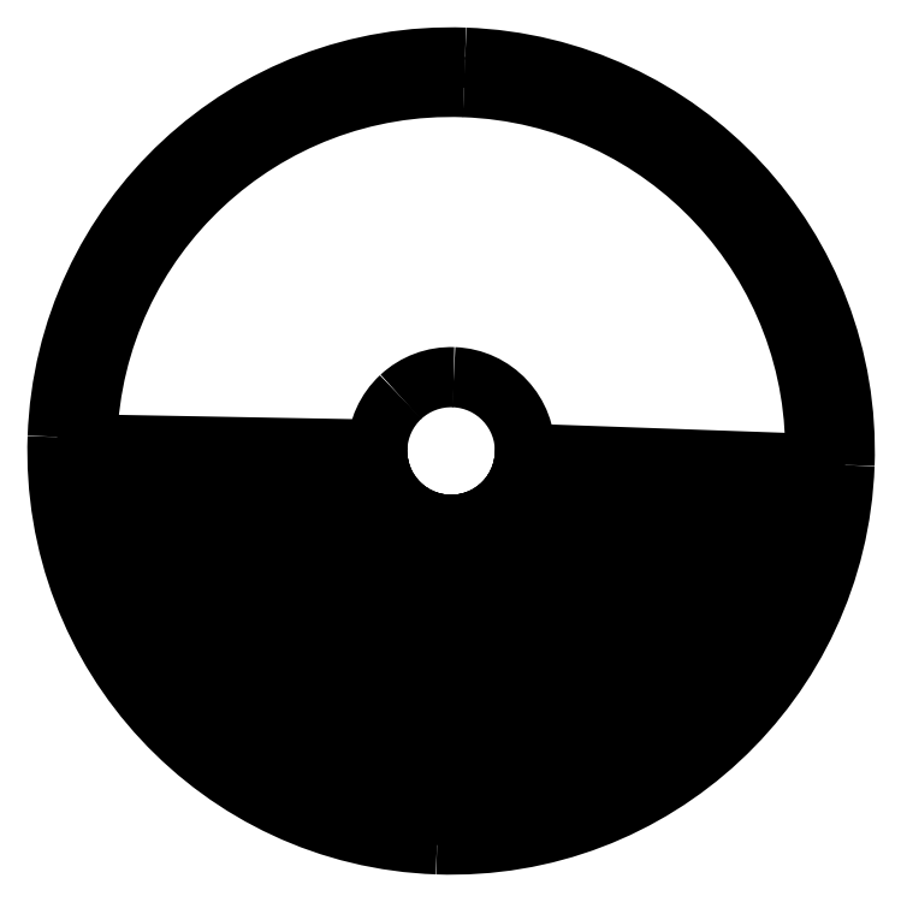
<metadata>
{"format":"dxf","ext":"dxf","renderer":"ezdxf+matplotlib","layout":"modelspace","background":"white","min_lineweight":24,"dpi":150}
</metadata>
<code>
0
SECTION
2
ENTITIES
0
SPLINE
8
ten_min_wheel
70
8
71
3
72
8
73
4
74
0
40
0
40
0
40
0
40
0
40
1
40
1
40
1
40
1
10
205
20
340.7
30
0
10
160.9
20
342.3
30
0
10
123.8
20
307.8
30
0
10
122.3
20
263.6
30
0
0
SPLINE
8
ten_min_wheel
70
8
71
3
72
8
73
4
74
0
40
0
40
0
40
0
40
0
40
1
40
1
40
1
40
1
10
122.3
20
263.6
30
0
10
120.7
20
219.5
30
0
10
155.2
20
182.5
30
0
10
199.3
20
180.9
30
0
0
SPLINE
8
ten_min_wheel
70
8
71
3
72
8
73
4
74
0
40
0
40
0
40
0
40
0
40
1
40
1
40
1
40
1
10
199.3
20
180.9
30
0
10
243.4
20
179.3
30
0
10
280.5
20
213.8
30
0
10
282.1
20
257.9
30
0
0
SPLINE
8
ten_min_wheel
70
8
71
3
72
8
73
4
74
0
40
0
40
0
40
0
40
0
40
1
40
1
40
1
40
1
10
282.1
20
257.9
30
0
10
283.6
20
302.1
30
0
10
249.1
20
339.1
30
0
10
205
20
340.7
30
0
0
LINE
8
ten_min_wheel
10
205
20
340.7
30
0
11
205
21
340.7
31
0
0
SPLINE
8
ten_min_wheel
70
8
71
3
72
8
73
4
74
0
40
0
40
0
40
0
40
0
40
1
40
1
40
1
40
1
10
204.8
20
334.7
30
0
10
245.6
20
333.2
30
0
10
277.5
20
299
30
0
10
276.1
20
258.2
30
0
0
LINE
8
ten_min_wheel
10
276.1
20
258.2
30
0
11
217.2
21
260.3
31
0
0
SPLINE
8
ten_min_wheel
70
8
71
3
72
8
73
4
74
0
40
0
40
0
40
0
40
0
40
1
40
1
40
1
40
1
10
217.2
20
260.3
30
0
10
217.4
20
268.5
30
0
10
211
20
275.5
30
0
10
202.7
20
275.8
30
0
0
SPLINE
8
ten_min_wheel
70
8
71
3
72
8
73
4
74
0
40
0
40
0
40
0
40
0
40
1
40
1
40
1
40
1
10
202.7
20
275.8
30
0
10
198.7
20
275.9
30
0
10
194.9
20
274.5
30
0
10
191.9
20
271.8
30
0
0
SPLINE
8
ten_min_wheel
70
8
71
3
72
8
73
4
74
0
40
0
40
0
40
0
40
0
40
1
40
1
40
1
40
1
10
191.9
20
271.8
30
0
10
189
20
269.1
30
0
10
187.3
20
265.3
30
0
10
187.2
20
261.3
30
0
0
SPLINE
8
ten_min_wheel
70
8
71
3
72
8
73
4
74
0
40
0
40
0
40
0
40
0
40
1
40
1
40
1
40
1
10
187.2
20
261.3
30
0
10
187.2
20
261.2
30
0
10
187.2
20
261.2
30
0
10
187.2
20
261.1
30
0
0
LINE
8
ten_min_wheel
10
187.2
20
261.1
30
0
11
128.3
21
262.1
31
0
0
SPLINE
8
ten_min_wheel
70
8
71
3
72
8
73
4
74
0
40
0
40
0
40
0
40
0
40
1
40
1
40
1
40
1
10
128.3
20
262.1
30
0
10
128.3
20
262.6
30
0
10
128.3
20
263
30
0
10
128.3
20
263.4
30
0
0
SPLINE
8
ten_min_wheel
70
8
71
3
72
8
73
4
74
0
40
0
40
0
40
0
40
0
40
1
40
1
40
1
40
1
10
128.3
20
263.4
30
0
10
129.7
20
304.2
30
0
10
164
20
336.2
30
0
10
204.8
20
334.7
30
0
0
LINE
8
ten_min_wheel
10
204.8
20
334.7
30
0
11
204.8
21
334.7
31
0
0
LINE
8
ten_min_wheel
10
217
20
259
30
0
11
275.5
21
251.7
31
0
0
SPLINE
8
ten_min_wheel
70
8
71
3
72
8
73
4
74
0
40
0
40
0
40
0
40
0
40
1
40
1
40
1
40
1
10
275.5
20
251.7
30
0
10
275.5
20
251.3
30
0
10
275.4
20
250.9
30
0
10
275.3
20
250.5
30
0
0
LINE
8
ten_min_wheel
10
275.3
20
250.5
30
0
11
217
21
258.7
31
0
0
SPLINE
8
ten_min_wheel
70
8
71
3
72
8
73
4
74
0
40
0
40
0
40
0
40
0
40
1
40
1
40
1
40
1
10
217
20
258.7
30
0
10
217
20
258.8
30
0
10
217
20
258.9
30
0
10
217
20
259
30
0
0
LINE
8
ten_min_wheel
10
217
20
259
30
0
11
217
21
259
31
0
0
SPLINE
8
ten_min_wheel
70
8
71
3
72
8
73
4
74
0
40
0
40
0
40
0
40
0
40
1
40
1
40
1
40
1
10
187.2
20
259.8
30
0
10
187.2
20
259.7
30
0
10
187.2
20
259.6
30
0
10
187.2
20
259.5
30
0
0
LINE
8
ten_min_wheel
10
187.2
20
259.5
30
0
11
128.5
21
254.4
31
0
0
SPLINE
8
ten_min_wheel
70
8
71
3
72
8
73
4
74
0
40
0
40
0
40
0
40
0
40
1
40
1
40
1
40
1
10
128.5
20
254.4
30
0
10
128.5
20
254.8
30
0
10
128.5
20
255.3
30
0
10
128.4
20
255.7
30
0
0
LINE
8
ten_min_wheel
10
128.4
20
255.7
30
0
11
187.2
21
259.8
31
0
0
LINE
8
ten_min_wheel
10
216.8
20
257.4
30
0
11
274.2
21
244.1
31
0
0
SPLINE
8
ten_min_wheel
70
8
71
3
72
8
73
4
74
0
40
0
40
0
40
0
40
0
40
1
40
1
40
1
40
1
10
274.2
20
244.1
30
0
10
274.1
20
243.7
30
0
10
274
20
243.3
30
0
10
273.9
20
242.9
30
0
0
LINE
8
ten_min_wheel
10
273.9
20
242.9
30
0
11
216.7
21
257.2
31
0
0
SPLINE
8
ten_min_wheel
70
8
71
3
72
8
73
4
74
0
40
0
40
0
40
0
40
0
40
1
40
1
40
1
40
1
10
216.7
20
257.2
30
0
10
216.7
20
257.2
30
0
10
216.7
20
257.3
30
0
10
216.8
20
257.4
30
0
0
LINE
8
ten_min_wheel
10
216.8
20
257.4
30
0
11
216.8
21
257.4
31
0
0
SPLINE
8
ten_min_wheel
70
8
71
3
72
8
73
4
74
0
40
0
40
0
40
0
40
0
40
1
40
1
40
1
40
1
10
187.4
20
258.2
30
0
10
187.4
20
258.1
30
0
10
187.4
20
258
30
0
10
187.4
20
257.9
30
0
0
LINE
8
ten_min_wheel
10
187.4
20
257.9
30
0
11
129.6
21
246.7
31
0
0
SPLINE
8
ten_min_wheel
70
8
71
3
72
8
73
4
74
0
40
0
40
0
40
0
40
0
40
1
40
1
40
1
40
1
10
129.6
20
246.7
30
0
10
129.5
20
247.2
30
0
10
129.4
20
247.6
30
0
10
129.4
20
248
30
0
0
LINE
8
ten_min_wheel
10
129.4
20
248
30
0
11
187.4
21
258.2
31
0
0
LINE
8
ten_min_wheel
10
216.3
20
255.9
30
0
11
272
21
236.7
31
0
0
SPLINE
8
ten_min_wheel
70
8
71
3
72
8
73
4
74
0
40
0
40
0
40
0
40
0
40
1
40
1
40
1
40
1
10
272
20
236.7
30
0
10
271.9
20
236.3
30
0
10
271.8
20
235.9
30
0
10
271.6
20
235.4
30
0
0
LINE
8
ten_min_wheel
10
271.6
20
235.4
30
0
11
216.2
21
255.7
31
0
0
SPLINE
8
ten_min_wheel
70
8
71
3
72
8
73
4
74
0
40
0
40
0
40
0
40
0
40
1
40
1
40
1
40
1
10
216.2
20
255.7
30
0
10
216.3
20
255.7
30
0
10
216.3
20
255.8
30
0
10
216.3
20
255.9
30
0
0
LINE
8
ten_min_wheel
10
216.3
20
255.9
30
0
11
216.3
21
255.9
31
0
0
SPLINE
8
ten_min_wheel
70
8
71
3
72
8
73
4
74
0
40
0
40
0
40
0
40
0
40
1
40
1
40
1
40
1
10
187.7
20
256.7
30
0
10
187.8
20
256.6
30
0
10
187.8
20
256.5
30
0
10
187.8
20
256.4
30
0
0
LINE
8
ten_min_wheel
10
187.8
20
256.4
30
0
11
131.5
21
239.2
31
0
0
SPLINE
8
ten_min_wheel
70
8
71
3
72
8
73
4
74
0
40
0
40
0
40
0
40
0
40
1
40
1
40
1
40
1
10
131.5
20
239.2
30
0
10
131.3
20
239.6
30
0
10
131.2
20
240.1
30
0
10
131.1
20
240.5
30
0
0
LINE
8
ten_min_wheel
10
131.1
20
240.5
30
0
11
187.7
21
256.7
31
0
0
LINE
8
ten_min_wheel
10
215.7
20
254.4
30
0
11
269.1
21
229.5
31
0
0
SPLINE
8
ten_min_wheel
70
8
71
3
72
8
73
4
74
0
40
0
40
0
40
0
40
0
40
1
40
1
40
1
40
1
10
269.1
20
229.5
30
0
10
269
20
229.1
30
0
10
268.8
20
228.7
30
0
10
268.6
20
228.3
30
0
0
LINE
8
ten_min_wheel
10
268.6
20
228.3
30
0
11
215.6
21
254.2
31
0
0
SPLINE
8
ten_min_wheel
70
8
71
3
72
8
73
4
74
0
40
0
40
0
40
0
40
0
40
1
40
1
40
1
40
1
10
215.6
20
254.2
30
0
10
215.7
20
254.3
30
0
10
215.7
20
254.4
30
0
10
215.7
20
254.4
30
0
0
LINE
8
ten_min_wheel
10
215.7
20
254.4
30
0
11
215.7
21
254.4
31
0
0
SPLINE
8
ten_min_wheel
70
8
71
3
72
8
73
4
74
0
40
0
40
0
40
0
40
0
40
1
40
1
40
1
40
1
10
188.3
20
255.2
30
0
10
188.3
20
255.1
30
0
10
188.3
20
255
30
0
10
188.4
20
254.9
30
0
0
LINE
8
ten_min_wheel
10
188.4
20
254.9
30
0
11
134.1
21
232
31
0
0
SPLINE
8
ten_min_wheel
70
8
71
3
72
8
73
4
74
0
40
0
40
0
40
0
40
0
40
1
40
1
40
1
40
1
10
134.1
20
232
30
0
10
134
20
232.4
30
0
10
133.8
20
232.8
30
0
10
133.6
20
233.2
30
0
0
LINE
8
ten_min_wheel
10
133.6
20
233.2
30
0
11
188.3
21
255.2
31
0
0
LINE
8
ten_min_wheel
10
215
20
253.1
30
0
11
265.5
21
222.7
31
0
0
SPLINE
8
ten_min_wheel
70
8
71
3
72
8
73
4
74
0
40
0
40
0
40
0
40
0
40
1
40
1
40
1
40
1
10
265.5
20
222.7
30
0
10
265.3
20
222.3
30
0
10
265
20
221.9
30
0
10
264.8
20
221.6
30
0
0
LINE
8
ten_min_wheel
10
264.8
20
221.6
30
0
11
214.9
21
252.8
31
0
0
SPLINE
8
ten_min_wheel
70
8
71
3
72
8
73
4
74
0
40
0
40
0
40
0
40
0
40
1
40
1
40
1
40
1
10
214.9
20
252.8
30
0
10
214.9
20
252.9
30
0
10
215
20
253
30
0
10
215
20
253.1
30
0
0
LINE
8
ten_min_wheel
10
215
20
253.1
30
0
11
215
21
253.1
31
0
0
SPLINE
8
ten_min_wheel
70
8
71
3
72
8
73
4
74
0
40
0
40
0
40
0
40
0
40
1
40
1
40
1
40
1
10
188.9
20
253.8
30
0
10
189
20
253.7
30
0
10
189
20
253.6
30
0
10
189
20
253.5
30
0
0
LINE
8
ten_min_wheel
10
189
20
253.5
30
0
11
137.5
21
225
31
0
0
SPLINE
8
ten_min_wheel
70
8
71
3
72
8
73
4
74
0
40
0
40
0
40
0
40
0
40
1
40
1
40
1
40
1
10
137.5
20
225
30
0
10
137.3
20
225.4
30
0
10
137.1
20
225.8
30
0
10
136.9
20
226.1
30
0
0
LINE
8
ten_min_wheel
10
136.9
20
226.1
30
0
11
188.9
21
253.8
31
0
0
LINE
8
ten_min_wheel
10
214.1
20
251.8
30
0
11
261.2
21
216.3
31
0
0
SPLINE
8
ten_min_wheel
70
8
71
3
72
8
73
4
74
0
40
0
40
0
40
0
40
0
40
1
40
1
40
1
40
1
10
261.2
20
216.3
30
0
10
260.9
20
215.9
30
0
10
260.7
20
215.6
30
0
10
260.4
20
215.2
30
0
0
LINE
8
ten_min_wheel
10
260.4
20
215.2
30
0
11
214
21
251.6
31
0
0
SPLINE
8
ten_min_wheel
70
8
71
3
72
8
73
4
74
0
40
0
40
0
40
0
40
0
40
1
40
1
40
1
40
1
10
214
20
251.6
30
0
10
214
20
251.6
30
0
10
214.1
20
251.7
30
0
10
214.1
20
251.8
30
0
0
LINE
8
ten_min_wheel
10
214.1
20
251.8
30
0
11
214.1
21
251.8
31
0
0
SPLINE
8
ten_min_wheel
70
8
71
3
72
8
73
4
74
0
40
0
40
0
40
0
40
0
40
1
40
1
40
1
40
1
10
189.7
20
252.4
30
0
10
189.8
20
252.3
30
0
10
189.8
20
252.3
30
0
10
189.9
20
252.2
30
0
0
LINE
8
ten_min_wheel
10
189.9
20
252.2
30
0
11
141.6
21
218.4
31
0
0
SPLINE
8
ten_min_wheel
70
8
71
3
72
8
73
4
74
0
40
0
40
0
40
0
40
0
40
1
40
1
40
1
40
1
10
141.6
20
218.4
30
0
10
141.3
20
218.8
30
0
10
141.1
20
219.1
30
0
10
140.8
20
219.5
30
0
0
LINE
8
ten_min_wheel
10
140.8
20
219.5
30
0
11
140.8
21
219.5
31
0
0
LINE
8
ten_min_wheel
10
140.8
20
219.5
30
0
11
189.7
21
252.4
31
0
0
LINE
8
ten_min_wheel
10
213.1
20
250.6
30
0
11
256.2
21
210.3
31
0
0
SPLINE
8
ten_min_wheel
70
8
71
3
72
8
73
4
74
0
40
0
40
0
40
0
40
0
40
1
40
1
40
1
40
1
10
256.2
20
210.3
30
0
10
255.9
20
210
30
0
10
255.6
20
209.7
30
0
10
255.3
20
209.4
30
0
0
LINE
8
ten_min_wheel
10
255.3
20
209.4
30
0
11
212.9
21
250.4
31
0
0
SPLINE
8
ten_min_wheel
70
8
71
3
72
8
73
4
74
0
40
0
40
0
40
0
40
0
40
1
40
1
40
1
40
1
10
212.9
20
250.4
30
0
10
213
20
250.4
30
0
10
213.1
20
250.5
30
0
10
213.1
20
250.6
30
0
0
LINE
8
ten_min_wheel
10
213.1
20
250.6
30
0
11
213.1
21
250.6
31
0
0
SPLINE
8
ten_min_wheel
70
8
71
3
72
8
73
4
74
0
40
0
40
0
40
0
40
0
40
1
40
1
40
1
40
1
10
190.7
20
251.2
30
0
10
190.7
20
251.1
30
0
10
190.8
20
251
30
0
10
190.8
20
251
30
0
0
LINE
8
ten_min_wheel
10
190.8
20
251
30
0
11
146.4
21
212.4
31
0
0
SPLINE
8
ten_min_wheel
70
8
71
3
72
8
73
4
74
0
40
0
40
0
40
0
40
0
40
1
40
1
40
1
40
1
10
146.4
20
212.4
30
0
10
146.1
20
212.7
30
0
10
145.8
20
213
30
0
10
145.5
20
213.3
30
0
0
LINE
8
ten_min_wheel
10
145.5
20
213.3
30
0
11
190.7
21
251.2
31
0
0
LINE
8
ten_min_wheel
10
212
20
249.5
30
0
11
250.6
21
205
31
0
0
SPLINE
8
ten_min_wheel
70
8
71
3
72
8
73
4
74
0
40
0
40
0
40
0
40
0
40
1
40
1
40
1
40
1
10
250.6
20
205
30
0
10
250.3
20
204.7
30
0
10
250
20
204.4
30
0
10
249.6
20
204.1
30
0
0
LINE
8
ten_min_wheel
10
249.6
20
204.1
30
0
11
211.8
21
249.3
31
0
0
SPLINE
8
ten_min_wheel
70
8
71
3
72
8
73
4
74
0
40
0
40
0
40
0
40
0
40
1
40
1
40
1
40
1
10
211.8
20
249.3
30
0
10
211.9
20
249.4
30
0
10
211.9
20
249.4
30
0
10
212
20
249.5
30
0
0
LINE
8
ten_min_wheel
10
212
20
249.5
30
0
11
212
21
249.5
31
0
0
SPLINE
8
ten_min_wheel
70
8
71
3
72
8
73
4
74
0
40
0
40
0
40
0
40
0
40
1
40
1
40
1
40
1
10
191.7
20
250
30
0
10
191.8
20
250
30
0
10
191.9
20
249.9
30
0
10
191.9
20
249.8
30
0
0
LINE
8
ten_min_wheel
10
191.9
20
249.8
30
0
11
151.7
21
206.8
31
0
0
SPLINE
8
ten_min_wheel
70
8
71
3
72
8
73
4
74
0
40
0
40
0
40
0
40
0
40
1
40
1
40
1
40
1
10
151.7
20
206.8
30
0
10
151.4
20
207.1
30
0
10
151.1
20
207.4
30
0
10
150.8
20
207.7
30
0
0
LINE
8
ten_min_wheel
10
150.8
20
207.7
30
0
11
191.7
21
250
31
0
0
LINE
8
ten_min_wheel
10
210.8
20
248.5
30
0
11
244.5
21
200.2
31
0
0
SPLINE
8
ten_min_wheel
70
8
71
3
72
8
73
4
74
0
40
0
40
0
40
0
40
0
40
1
40
1
40
1
40
1
10
244.5
20
200.2
30
0
10
244.2
20
200
30
0
10
243.8
20
199.7
30
0
10
243.5
20
199.5
30
0
0
LINE
8
ten_min_wheel
10
243.5
20
199.5
30
0
11
243.5
21
199.5
31
0
0
LINE
8
ten_min_wheel
10
243.5
20
199.5
30
0
11
210.5
21
248.4
31
0
0
SPLINE
8
ten_min_wheel
70
8
71
3
72
8
73
4
74
0
40
0
40
0
40
0
40
0
40
1
40
1
40
1
40
1
10
210.5
20
248.4
30
0
10
210.6
20
248.4
30
0
10
210.7
20
248.5
30
0
10
210.8
20
248.5
30
0
0
LINE
8
ten_min_wheel
10
210.8
20
248.5
30
0
11
210.8
21
248.5
31
0
0
SPLINE
8
ten_min_wheel
70
8
71
3
72
8
73
4
74
0
40
0
40
0
40
0
40
0
40
1
40
1
40
1
40
1
10
192.9
20
249
30
0
10
193
20
248.9
30
0
10
193.1
20
248.9
30
0
10
193.1
20
248.8
30
0
0
LINE
8
ten_min_wheel
10
193.1
20
248.8
30
0
11
157.6
21
201.8
31
0
0
SPLINE
8
ten_min_wheel
70
8
71
3
72
8
73
4
74
0
40
0
40
0
40
0
40
0
40
1
40
1
40
1
40
1
10
157.6
20
201.8
30
0
10
157.3
20
202
30
0
10
156.9
20
202.3
30
0
10
156.6
20
202.6
30
0
0
LINE
8
ten_min_wheel
10
156.6
20
202.6
30
0
11
192.9
21
249
31
0
0
LINE
8
ten_min_wheel
10
209.4
20
247.7
30
0
11
238
21
196.1
31
0
0
SPLINE
8
ten_min_wheel
70
8
71
3
72
8
73
4
74
0
40
0
40
0
40
0
40
0
40
1
40
1
40
1
40
1
10
238
20
196.1
30
0
10
237.6
20
195.9
30
0
10
237.2
20
195.7
30
0
10
236.8
20
195.5
30
0
0
LINE
8
ten_min_wheel
10
236.8
20
195.5
30
0
11
209.2
21
247.5
31
0
0
SPLINE
8
ten_min_wheel
70
8
71
3
72
8
73
4
74
0
40
0
40
0
40
0
40
0
40
1
40
1
40
1
40
1
10
209.2
20
247.5
30
0
10
209.3
20
247.6
30
0
10
209.3
20
247.6
30
0
10
209.4
20
247.7
30
0
0
LINE
8
ten_min_wheel
10
209.4
20
247.7
30
0
11
209.4
21
247.7
31
0
0
SPLINE
8
ten_min_wheel
70
8
71
3
72
8
73
4
74
0
40
0
40
0
40
0
40
0
40
1
40
1
40
1
40
1
10
194.2
20
248.1
30
0
10
194.3
20
248
30
0
10
194.4
20
248
30
0
10
194.4
20
247.9
30
0
0
LINE
8
ten_min_wheel
10
194.4
20
247.9
30
0
11
164.1
21
197.5
31
0
0
SPLINE
8
ten_min_wheel
70
8
71
3
72
8
73
4
74
0
40
0
40
0
40
0
40
0
40
1
40
1
40
1
40
1
10
164.1
20
197.5
30
0
10
163.7
20
197.7
30
0
10
163.3
20
197.9
30
0
10
163
20
198.2
30
0
0
LINE
8
ten_min_wheel
10
163
20
198.2
30
0
11
194.2
21
248.1
31
0
0
LINE
8
ten_min_wheel
10
208
20
247
30
0
11
231
21
192.8
31
0
0
SPLINE
8
ten_min_wheel
70
8
71
3
72
8
73
4
74
0
40
0
40
0
40
0
40
0
40
1
40
1
40
1
40
1
10
231
20
192.8
30
0
10
230.6
20
192.6
30
0
10
230.2
20
192.4
30
0
10
229.8
20
192.3
30
0
0
LINE
8
ten_min_wheel
10
229.8
20
192.3
30
0
11
207.8
21
246.9
31
0
0
SPLINE
8
ten_min_wheel
70
8
71
3
72
8
73
4
74
0
40
0
40
0
40
0
40
0
40
1
40
1
40
1
40
1
10
207.8
20
246.9
30
0
10
207.8
20
246.9
30
0
10
207.9
20
247
30
0
10
208
20
247
30
0
0
LINE
8
ten_min_wheel
10
208
20
247
30
0
11
208
21
247
31
0
0
SPLINE
8
ten_min_wheel
70
8
71
3
72
8
73
4
74
0
40
0
40
0
40
0
40
0
40
1
40
1
40
1
40
1
10
195.6
20
247.3
30
0
10
195.7
20
247.3
30
0
10
195.7
20
247.2
30
0
10
195.8
20
247.2
30
0
0
LINE
8
ten_min_wheel
10
195.8
20
247.2
30
0
11
170.9
21
193.8
31
0
0
SPLINE
8
ten_min_wheel
70
8
71
3
72
8
73
4
74
0
40
0
40
0
40
0
40
0
40
1
40
1
40
1
40
1
10
170.9
20
193.8
30
0
10
170.5
20
194
30
0
10
170.1
20
194.2
30
0
10
169.7
20
194.4
30
0
0
LINE
8
ten_min_wheel
10
169.7
20
194.4
30
0
11
195.6
21
247.3
31
0
0
LINE
8
ten_min_wheel
10
206.5
20
246.5
30
0
11
223.7
21
190.1
31
0
0
SPLINE
8
ten_min_wheel
70
8
71
3
72
8
73
4
74
0
40
0
40
0
40
0
40
0
40
1
40
1
40
1
40
1
10
223.7
20
190.1
30
0
10
223.3
20
190
30
0
10
222.9
20
189.8
30
0
10
222.5
20
189.7
30
0
0
LINE
8
ten_min_wheel
10
222.5
20
189.7
30
0
11
206.3
21
246.4
31
0
0
SPLINE
8
ten_min_wheel
70
8
71
3
72
8
73
4
74
0
40
0
40
0
40
0
40
0
40
1
40
1
40
1
40
1
10
206.3
20
246.4
30
0
10
206.4
20
246.4
30
0
10
206.5
20
246.4
30
0
10
206.5
20
246.5
30
0
0
LINE
8
ten_min_wheel
10
206.5
20
246.5
30
0
11
206.5
21
246.5
31
0
0
SPLINE
8
ten_min_wheel
70
8
71
3
72
8
73
4
74
0
40
0
40
0
40
0
40
0
40
1
40
1
40
1
40
1
10
197
20
246.7
30
0
10
197.1
20
246.7
30
0
10
197.2
20
246.6
30
0
10
197.3
20
246.6
30
0
0
LINE
8
ten_min_wheel
10
197.3
20
246.6
30
0
11
178
21
190.9
31
0
0
SPLINE
8
ten_min_wheel
70
8
71
3
72
8
73
4
74
0
40
0
40
0
40
0
40
0
40
1
40
1
40
1
40
1
10
178
20
190.9
30
0
10
177.6
20
191.1
30
0
10
177.2
20
191.2
30
0
10
176.8
20
191.3
30
0
0
LINE
8
ten_min_wheel
10
176.8
20
191.3
30
0
11
197
21
246.7
31
0
0
LINE
8
ten_min_wheel
10
205
20
246.1
30
0
11
216.2
21
188.2
31
0
0
SPLINE
8
ten_min_wheel
70
8
71
3
72
8
73
4
74
0
40
0
40
0
40
0
40
0
40
1
40
1
40
1
40
1
10
216.2
20
188.2
30
0
10
215.8
20
188.1
30
0
10
215.4
20
188.1
30
0
10
214.9
20
188
30
0
0
LINE
8
ten_min_wheel
10
214.9
20
188
30
0
11
204.8
21
246
31
0
0
SPLINE
8
ten_min_wheel
70
8
71
3
72
8
73
4
74
0
40
0
40
0
40
0
40
0
40
1
40
1
40
1
40
1
10
204.8
20
246
30
0
10
204.8
20
246
30
0
10
204.9
20
246.1
30
0
10
205
20
246.1
30
0
0
LINE
8
ten_min_wheel
10
205
20
246.1
30
0
11
205
21
246.1
31
0
0
SPLINE
8
ten_min_wheel
70
8
71
3
72
8
73
4
74
0
40
0
40
0
40
0
40
0
40
1
40
1
40
1
40
1
10
198.5
20
246.2
30
0
10
198.6
20
246.2
30
0
10
198.7
20
246.2
30
0
10
198.8
20
246.2
30
0
0
LINE
8
ten_min_wheel
10
198.8
20
246.2
30
0
11
185.5
21
188.8
31
0
0
SPLINE
8
ten_min_wheel
70
8
71
3
72
8
73
4
74
0
40
0
40
0
40
0
40
0
40
1
40
1
40
1
40
1
10
185.5
20
188.8
30
0
10
185.1
20
188.9
30
0
10
184.6
20
189
30
0
10
184.2
20
189.1
30
0
0
LINE
8
ten_min_wheel
10
184.2
20
189.1
30
0
11
198.5
21
246.2
31
0
0
LINE
8
ten_min_wheel
10
203.5
20
245.9
30
0
11
208.5
21
187.2
31
0
0
SPLINE
8
ten_min_wheel
70
8
71
3
72
8
73
4
74
0
40
0
40
0
40
0
40
0
40
1
40
1
40
1
40
1
10
208.5
20
187.2
30
0
10
208.1
20
187.1
30
0
10
207.7
20
187.1
30
0
10
207.3
20
187.1
30
0
0
LINE
8
ten_min_wheel
10
207.3
20
187.1
30
0
11
203.2
21
245.8
31
0
0
SPLINE
8
ten_min_wheel
70
8
71
3
72
8
73
4
74
0
40
0
40
0
40
0
40
0
40
1
40
1
40
1
40
1
10
203.2
20
245.8
30
0
10
203.3
20
245.8
30
0
10
203.4
20
245.9
30
0
10
203.5
20
245.9
30
0
0
LINE
8
ten_min_wheel
10
203.5
20
245.9
30
0
11
203.5
21
245.9
31
0
0
SPLINE
8
ten_min_wheel
70
8
71
3
72
8
73
4
74
0
40
0
40
0
40
0
40
0
40
1
40
1
40
1
40
1
10
200.1
20
246
30
0
10
200.2
20
245.9
30
0
10
200.2
20
245.9
30
0
10
200.3
20
245.9
30
0
0
LINE
8
ten_min_wheel
10
200.3
20
245.9
30
0
11
193.1
21
187.4
31
0
0
SPLINE
8
ten_min_wheel
70
8
71
3
72
8
73
4
74
0
40
0
40
0
40
0
40
0
40
1
40
1
40
1
40
1
10
193.1
20
187.4
30
0
10
192.7
20
187.5
30
0
10
192.2
20
187.5
30
0
10
191.8
20
187.6
30
0
0
LINE
8
ten_min_wheel
10
191.8
20
187.6
30
0
11
200.1
21
246
31
0
0
LINE
8
ten_min_wheel
10
201.9
20
245.8
30
0
11
200.8
21
186.9
31
0
0
SPLINE
8
ten_min_wheel
70
8
71
3
72
8
73
4
74
0
40
0
40
0
40
0
40
0
40
1
40
1
40
1
40
1
10
200.8
20
186.9
30
0
10
200.4
20
186.9
30
0
10
200
20
186.9
30
0
10
199.5
20
186.9
30
0
0
LINE
8
ten_min_wheel
10
199.5
20
186.9
30
0
11
201.6
21
245.8
31
0
0
SPLINE
8
ten_min_wheel
70
8
71
3
72
8
73
4
74
0
40
0
40
0
40
0
40
0
40
1
40
1
40
1
40
1
10
201.6
20
245.8
30
0
10
201.7
20
245.8
30
0
10
201.8
20
245.8
30
0
10
201.9
20
245.8
30
0
0
LINE
8
ten_min_wheel
10
201.9
20
245.8
30
0
11
201.9
21
245.8
31
0
0
ENDSEC
0
EOF

</code>
